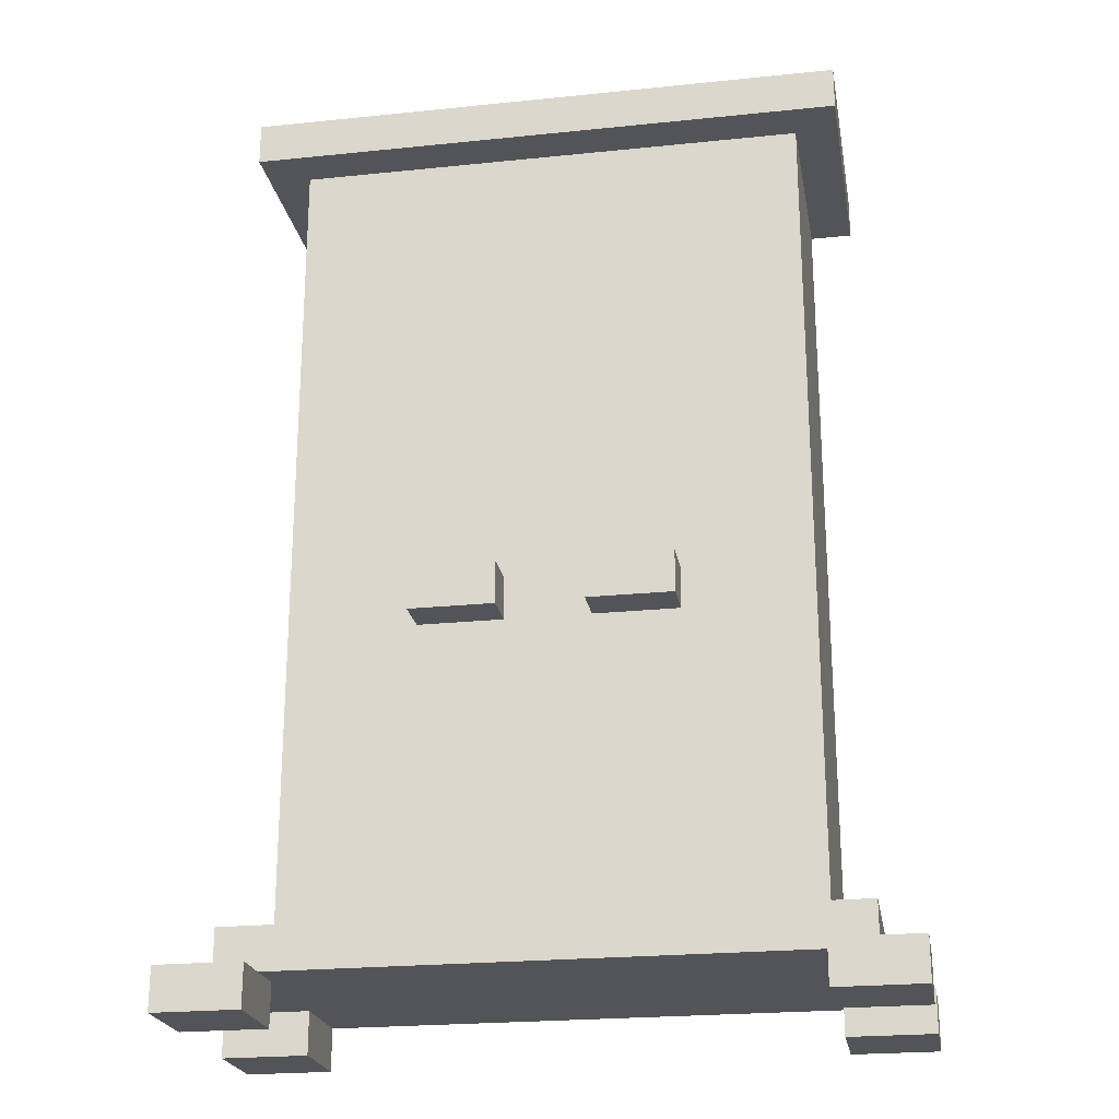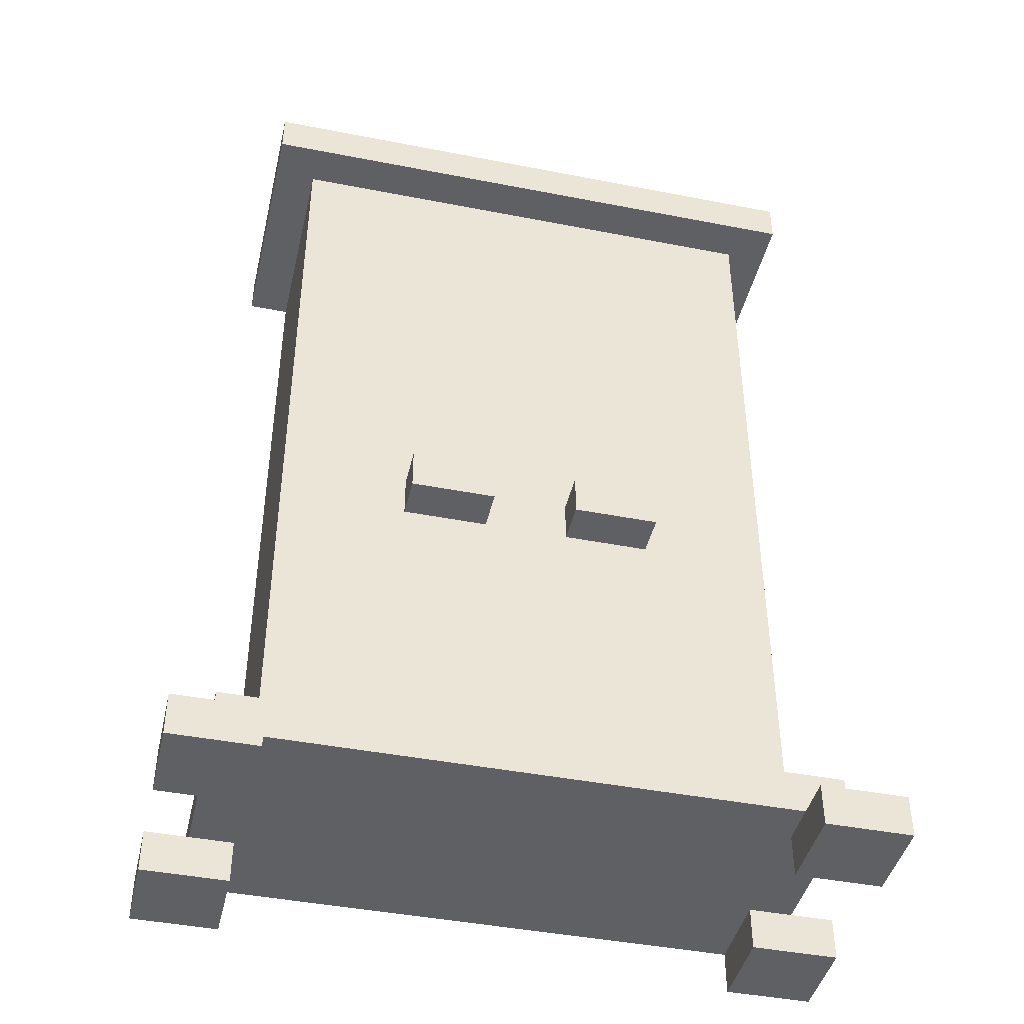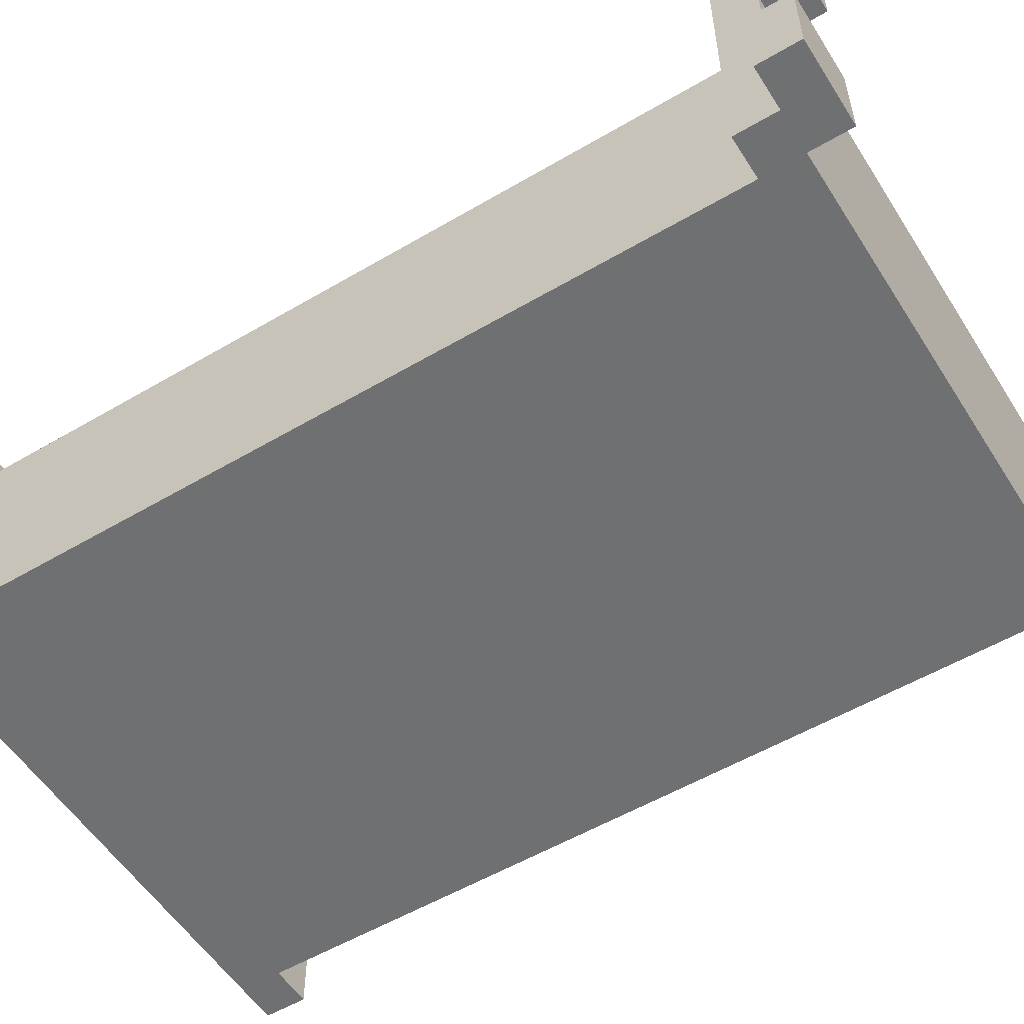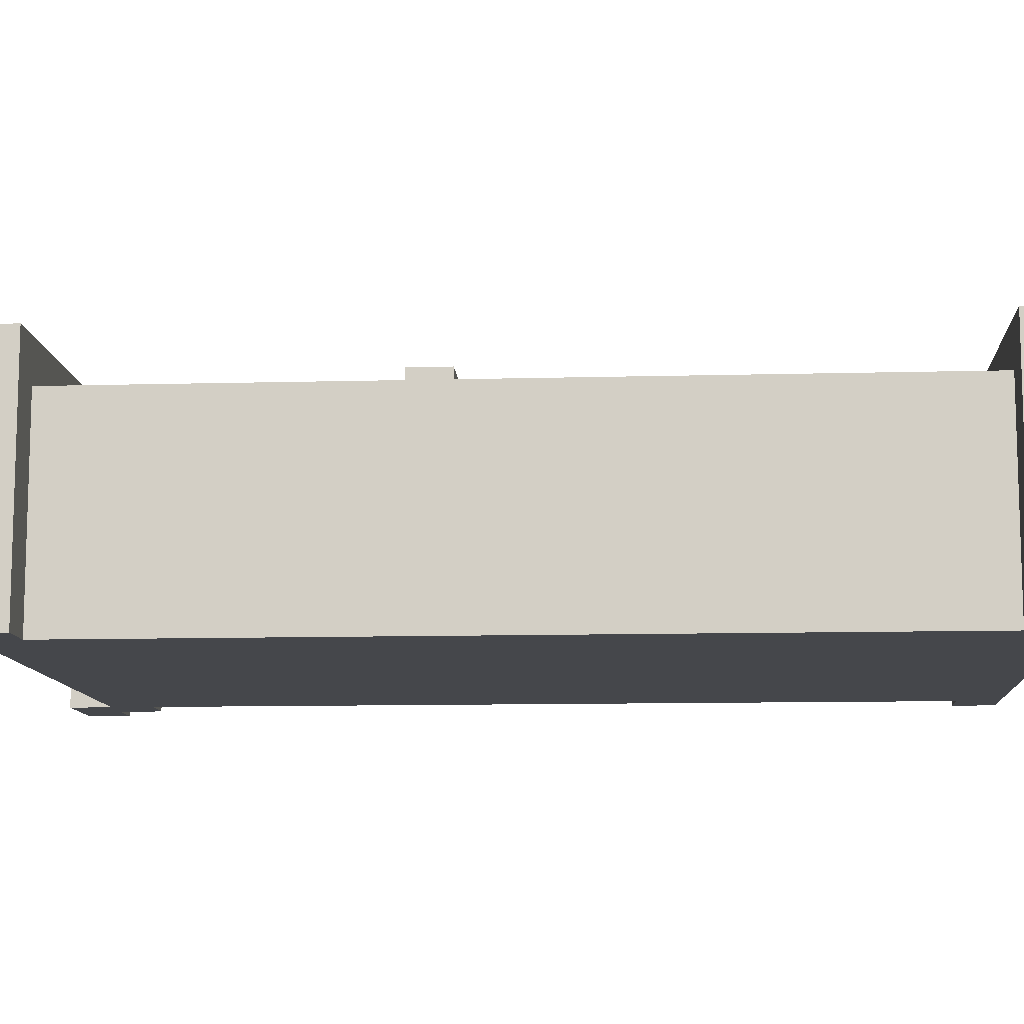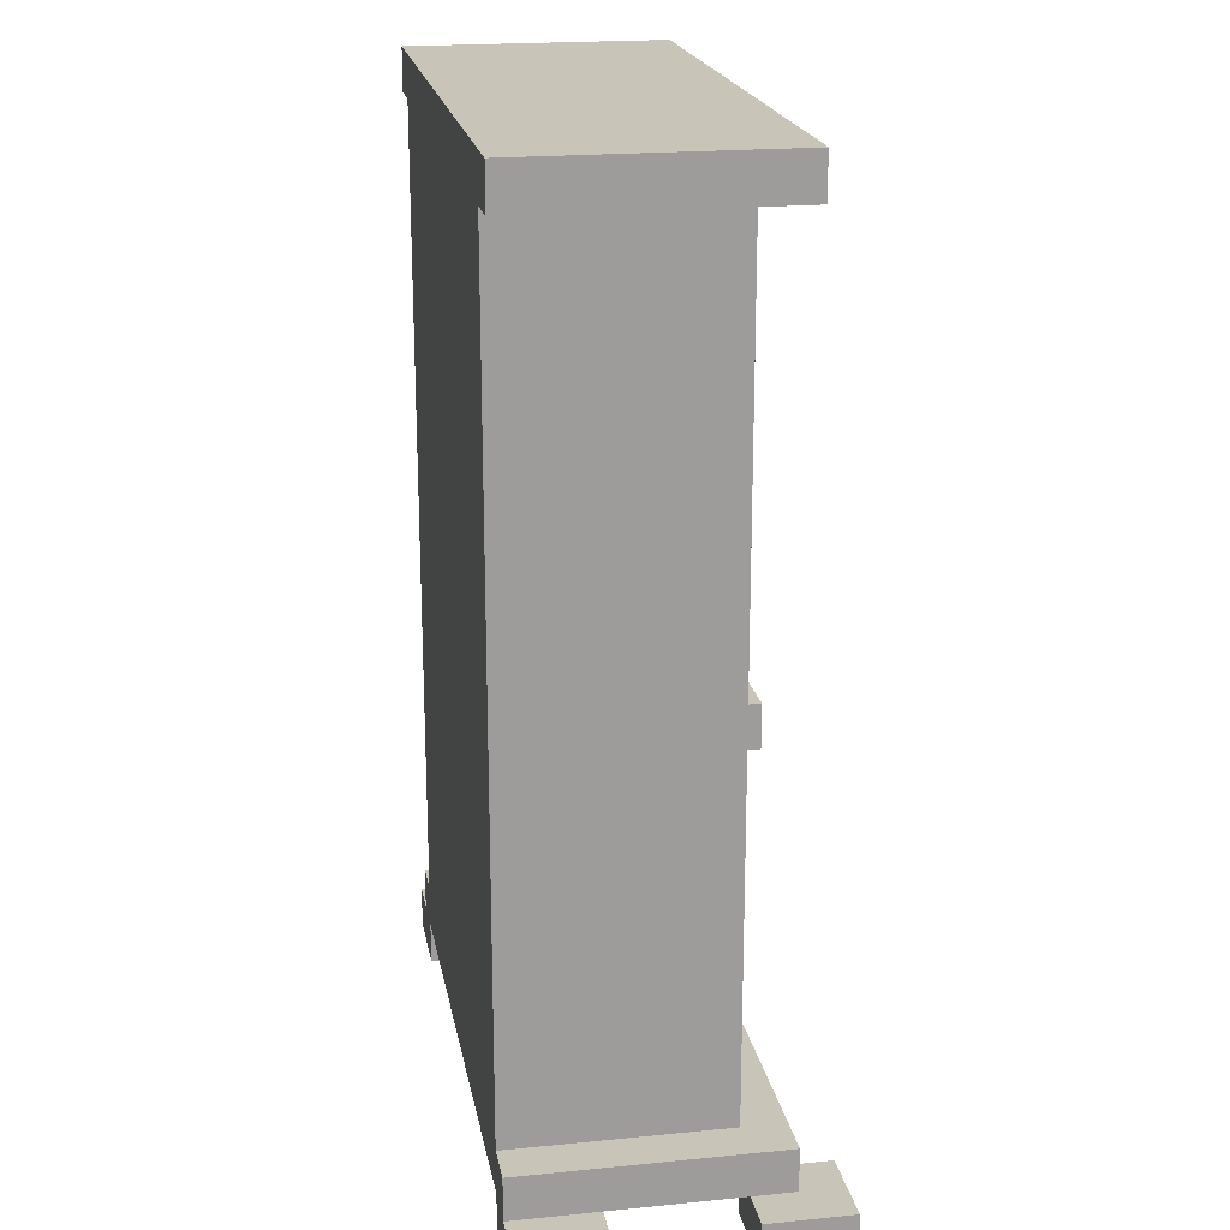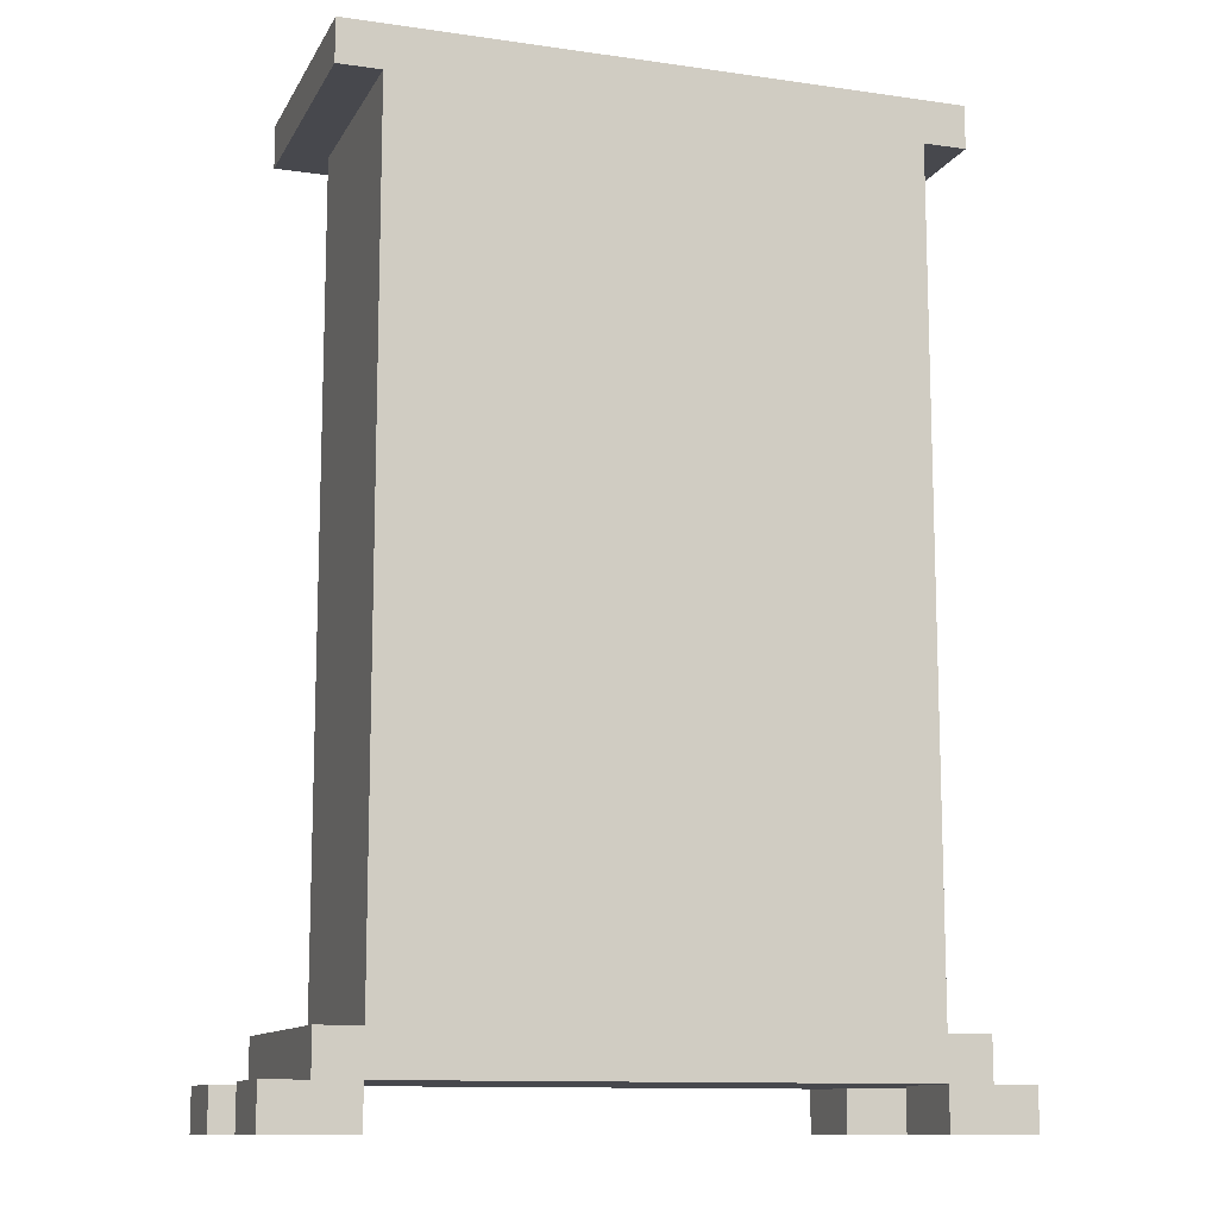
<metadata>
{"format":"obj","ext":"obj","renderer":"f3d","projection":"perspective","resolution":1024,"background":"white","views":[{"elev":-22.8,"azim":10.0,"up":"+Y"},{"elev":-43.3,"azim":-13.0,"up":"+Y"},{"elev":-54.9,"azim":-58.1,"up":"+Z"},{"elev":-10.6,"azim":93.9,"up":"+Z"},{"elev":20.2,"azim":-100.2,"up":"+Y"},{"elev":-11.7,"azim":161.1,"up":"+Y"}]}
</metadata>
<code>
v -8 0 -1
v -8 0 -3
v -8 0 -6
v -8 0 -8
v -8 1 -1
v -8 1 -3
v -8 1 -6
v -8 1 -8
v -7 1 -2
v -7 1 -3
v -7 1 -6
v -7 1 -8
v -7 2 -2
v -7 2 -8
v -7 21 -2
v -7 21 -8
v -7 22 -2
v -7 22 -8
v -6 2 -3
v -6 2 -8
v -6 21 -3
v -6 21 -8
v -3 9 -2
v -3 9 -3
v -3 10 -2
v -3 10 -3
v 1 9 -2
v 1 9 -3
v 1 10 -2
v 1 10 -3
v 6 0 -1
v 6 0 -3
v 6 0 -6
v 6 0 -8
v 6 1 -1
v 6 1 -2
v 6 1 -3
v 6 1 -6
v 6 1 -8
v -6 0 -1
v -6 0 -3
v -6 0 -6
v -6 0 -8
v -6 1 -1
v -6 1 -2
v -6 1 -3
v -6 1 -6
v -6 1 -8
v -1 9 -2
v -1 9 -3
v -1 10 -2
v -1 10 -3
v 3 9 -2
v 3 9 -3
v 3 10 -2
v 3 10 -3
v 6 2 -3
v 6 2 -8
v 6 21 -3
v 6 21 -8
v 7 1 -2
v 7 1 -3
v 7 1 -6
v 7 1 -8
v 7 2 -2
v 7 2 -8
v 7 21 -2
v 7 21 -8
v 7 22 -2
v 7 22 -8
v 8 0 -1
v 8 0 -3
v 8 0 -6
v 8 0 -8
v 8 1 -1
v 8 1 -3
v 8 1 -6
v 8 1 -8
v -8 0 -1
v -8 1 -1
v -6 0 -1
v -6 1 -1
v 6 0 -1
v 6 1 -1
v 8 0 -1
v 8 1 -1
v -7 1 -2
v -7 2 -2
v -7 21 -2
v -7 22 -2
v -6 1 -2
v -3 9 -2
v -3 10 -2
v -1 9 -2
v -1 10 -2
v 1 9 -2
v 1 10 -2
v 3 9 -2
v 3 10 -2
v 6 1 -2
v 7 1 -2
v 7 2 -2
v 7 21 -2
v 7 22 -2
v -6 2 -3
v -6 21 -3
v -5 3 -3
v -5 20 -3
v -4 4 -3
v -4 14 -3
v -4 15 -3
v -4 19 -3
v -3 9 -3
v -3 10 -3
v -2 4 -3
v -2 8 -3
v -2 11 -3
v -2 14 -3
v -2 15 -3
v -2 19 -3
v -1 3 -3
v -1 8 -3
v -1 9 -3
v -1 10 -3
v -1 11 -3
v -1 20 -3
v 1 3 -3
v 1 8 -3
v 1 9 -3
v 1 10 -3
v 1 11 -3
v 1 20 -3
v 2 4 -3
v 2 8 -3
v 2 11 -3
v 2 14 -3
v 2 15 -3
v 2 19 -3
v 3 9 -3
v 3 10 -3
v 4 4 -3
v 4 14 -3
v 4 15 -3
v 4 19 -3
v 5 3 -3
v 5 20 -3
v 6 2 -3
v 6 21 -3
v -8 0 -6
v -8 1 -6
v -7 1 -6
v -6 0 -6
v -6 1 -6
v 6 0 -6
v 6 1 -6
v 7 1 -6
v 8 0 -6
v 8 1 -6
v -8 0 -3
v -8 1 -3
v -7 1 -3
v -6 0 -3
v -6 1 -3
v 6 0 -3
v 6 1 -3
v 7 1 -3
v 8 0 -3
v 8 1 -3
v -8 0 -8
v -8 1 -8
v -7 1 -8
v -7 2 -8
v -7 21 -8
v -7 22 -8
v -6 0 -8
v -6 1 -8
v -6 2 -8
v -6 21 -8
v 6 0 -8
v 6 1 -8
v 6 2 -8
v 6 21 -8
v 7 1 -8
v 7 2 -8
v 7 21 -8
v 7 22 -8
v 8 0 -8
v 8 1 -8
v -8 0 -1
v -6 0 -1
v 6 0 -1
v 8 0 -1
v -8 0 -3
v -6 0 -3
v 6 0 -3
v 8 0 -3
v -8 0 -6
v -6 0 -6
v 6 0 -6
v 8 0 -6
v -8 0 -8
v -6 0 -8
v 6 0 -8
v 8 0 -8
v -6 1 -2
v 6 1 -2
v -7 1 -3
v -6 1 -3
v 6 1 -3
v 7 1 -3
v -7 1 -6
v -6 1 -6
v 6 1 -6
v 7 1 -6
v -6 1 -8
v 6 1 -8
v -3 9 -2
v -1 9 -2
v 1 9 -2
v 3 9 -2
v -3 9 -3
v -1 9 -3
v 1 9 -3
v 3 9 -3
v -7 21 -2
v 7 21 -2
v -6 21 -3
v 6 21 -3
v -7 21 -8
v -6 21 -8
v 6 21 -8
v 7 21 -8
v -8 1 -1
v -6 1 -1
v 6 1 -1
v 8 1 -1
v -7 1 -2
v -6 1 -2
v 6 1 -2
v 7 1 -2
v -8 1 -3
v -7 1 -3
v 7 1 -3
v 8 1 -3
v -8 1 -6
v -7 1 -6
v 7 1 -6
v 8 1 -6
v -8 1 -8
v -7 1 -8
v 7 1 -8
v 8 1 -8
v -7 2 -2
v 7 2 -2
v -6 2 -3
v 6 2 -3
v -7 2 -8
v -6 2 -8
v 6 2 -8
v 7 2 -8
v -3 10 -2
v -1 10 -2
v 1 10 -2
v 3 10 -2
v -3 10 -3
v -1 10 -3
v 1 10 -3
v 3 10 -3
v -7 22 -2
v 7 22 -2
v -7 22 -8
v 7 22 -8
f 5 2 1
f 6 2 5
f 7 4 3
f 8 4 7
f 13 10 9
f 13 12 11
f 13 11 10
f 14 12 13
f 17 16 15
f 18 16 17
f 21 20 19
f 22 20 21
f 25 24 23
f 26 24 25
f 29 28 27
f 30 28 29
f 35 32 31
f 36 32 35
f 37 32 36
f 38 34 33
f 39 34 38
f 40 41 44
f 44 41 45
f 45 41 46
f 42 43 47
f 47 43 48
f 49 50 51
f 51 50 52
f 53 54 55
f 55 54 56
f 57 58 59
f 59 58 60
f 61 62 65
f 63 64 65
f 62 63 65
f 65 64 66
f 67 68 69
f 69 68 70
f 71 72 75
f 75 72 76
f 73 74 77
f 77 74 78
f 81 80 79
f 82 80 81
f 85 84 83
f 86 84 85
f 91 88 87
f 94 93 92
f 95 93 94
f 98 97 96
f 99 97 98
f 100 88 91
f 101 88 100
f 102 88 101
f 103 90 89
f 104 90 103
f 107 106 105
f 108 106 107
f 109 108 107
f 110 108 109
f 111 108 110
f 112 108 111
f 113 110 109
f 114 110 113
f 115 109 107
f 115 113 109
f 116 113 115
f 117 110 114
f 118 111 110
f 118 110 117
f 119 112 111
f 119 111 118
f 120 108 112
f 120 112 119
f 121 107 105
f 121 115 107
f 121 116 115
f 122 113 116
f 122 116 121
f 123 113 122
f 124 117 114
f 125 119 118
f 125 118 117
f 125 117 124
f 125 120 119
f 126 108 120
f 126 120 125
f 126 106 108
f 127 125 124
f 127 122 121
f 127 126 125
f 127 121 105
f 127 123 122
f 127 124 123
f 128 126 127
f 129 126 128
f 130 126 129
f 131 126 130
f 132 106 126
f 132 126 131
f 133 128 127
f 134 129 128
f 134 128 133
f 135 131 130
f 135 132 131
f 136 132 135
f 137 132 136
f 138 132 137
f 139 129 134
f 139 134 133
f 140 135 130
f 140 136 135
f 141 133 127
f 141 140 139
f 141 139 133
f 142 136 140
f 142 140 141
f 142 137 136
f 143 138 137
f 143 137 142
f 144 132 138
f 144 138 143
f 145 143 142
f 145 127 105
f 145 144 143
f 145 141 127
f 145 142 141
f 146 132 144
f 146 144 145
f 146 106 132
f 147 145 105
f 147 146 145
f 148 106 146
f 148 146 147
f 151 150 149
f 152 151 149
f 153 151 152
f 156 155 154
f 157 156 154
f 158 156 157
f 159 160 161
f 159 161 162
f 162 161 163
f 164 165 166
f 164 166 167
f 167 166 168
f 169 170 171
f 169 171 175
f 171 172 176
f 175 171 176
f 176 172 177
f 173 174 178
f 176 177 180
f 177 178 181
f 180 177 181
f 178 174 182
f 181 178 182
f 180 181 183
f 179 180 183
f 183 181 184
f 182 174 185
f 185 174 186
f 179 183 187
f 187 183 188
f 193 190 189
f 194 190 193
f 195 192 191
f 196 192 195
f 201 198 197
f 202 198 201
f 203 200 199
f 204 200 203
f 208 206 205
f 209 206 208
f 211 208 207
f 211 210 209
f 211 209 208
f 212 210 211
f 213 210 212
f 214 210 213
f 215 213 212
f 216 213 215
f 221 218 217
f 222 218 221
f 223 220 219
f 224 220 223
f 227 226 225
f 228 226 227
f 229 227 225
f 230 227 229
f 231 226 228
f 232 226 231
f 233 234 237
f 237 234 238
f 235 236 239
f 239 236 240
f 233 237 241
f 241 237 242
f 240 236 243
f 243 236 244
f 245 246 249
f 249 246 250
f 247 248 251
f 251 248 252
f 253 254 255
f 255 254 256
f 253 255 257
f 257 255 258
f 256 254 259
f 259 254 260
f 261 262 265
f 265 262 266
f 263 264 267
f 267 264 268
f 269 270 271
f 271 270 272

</code>
